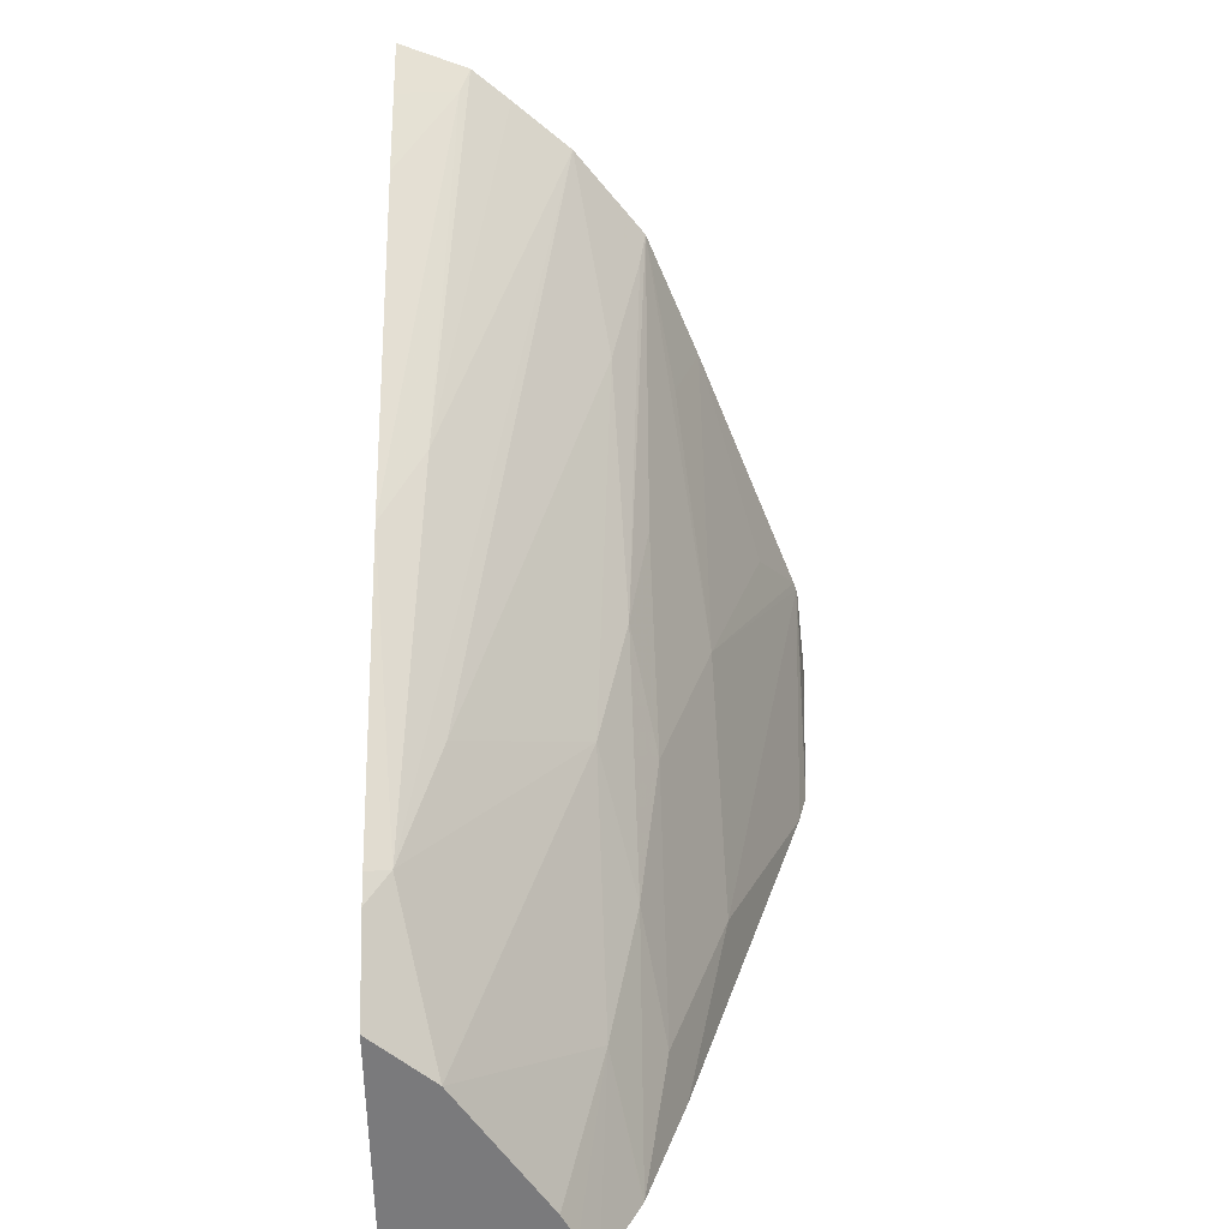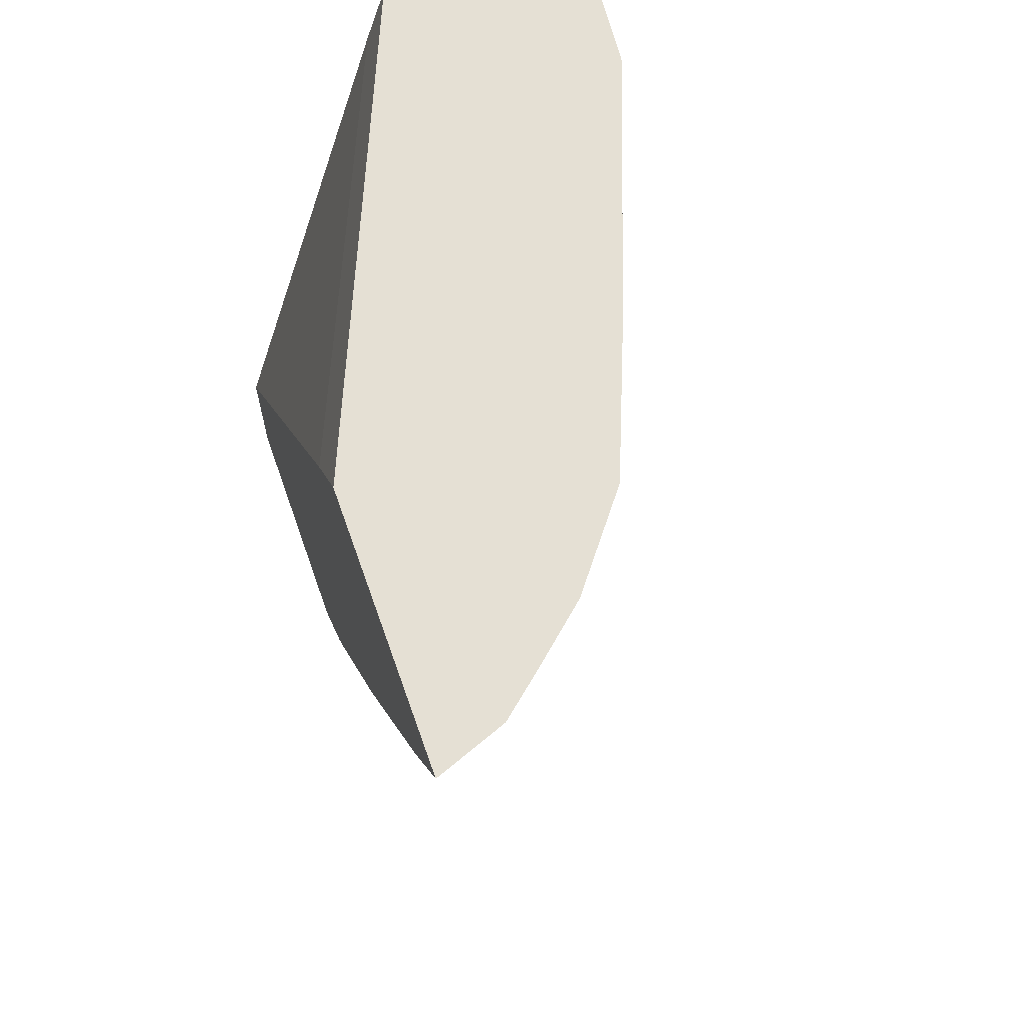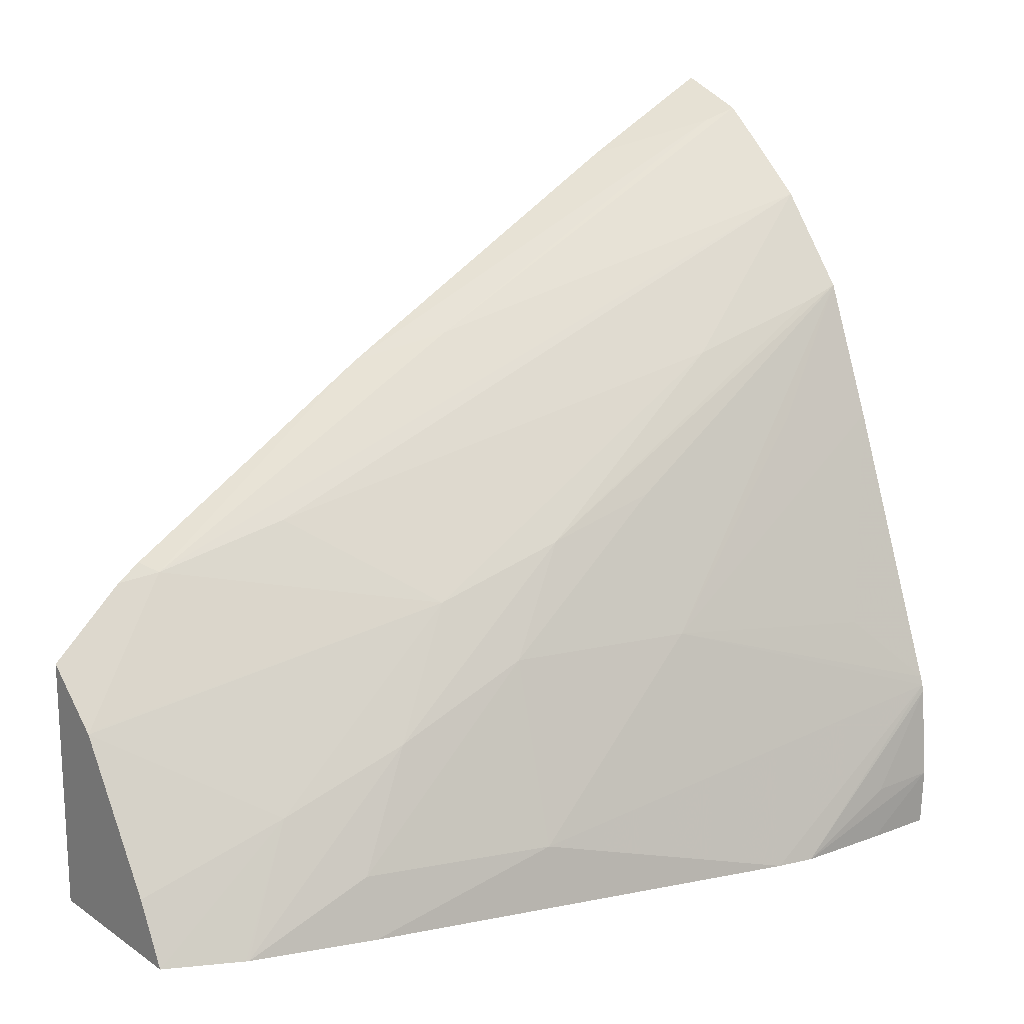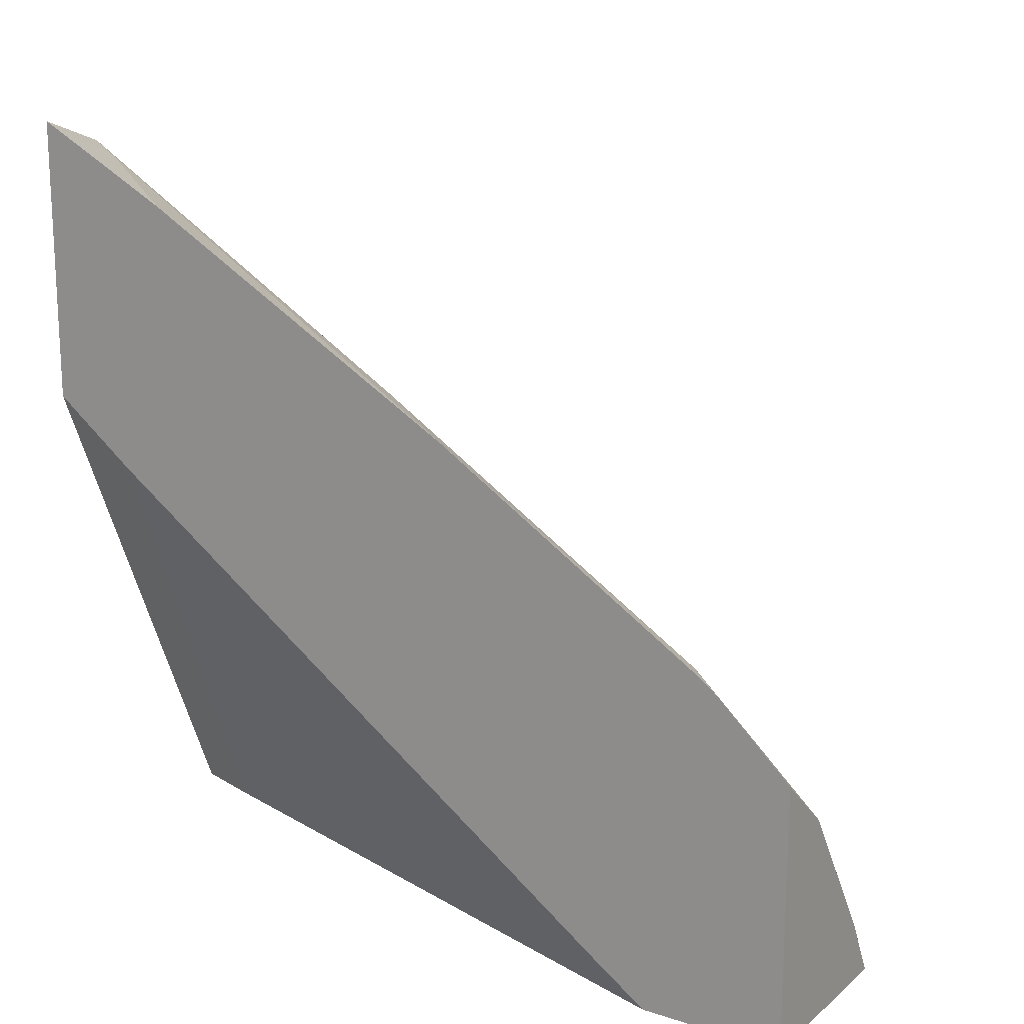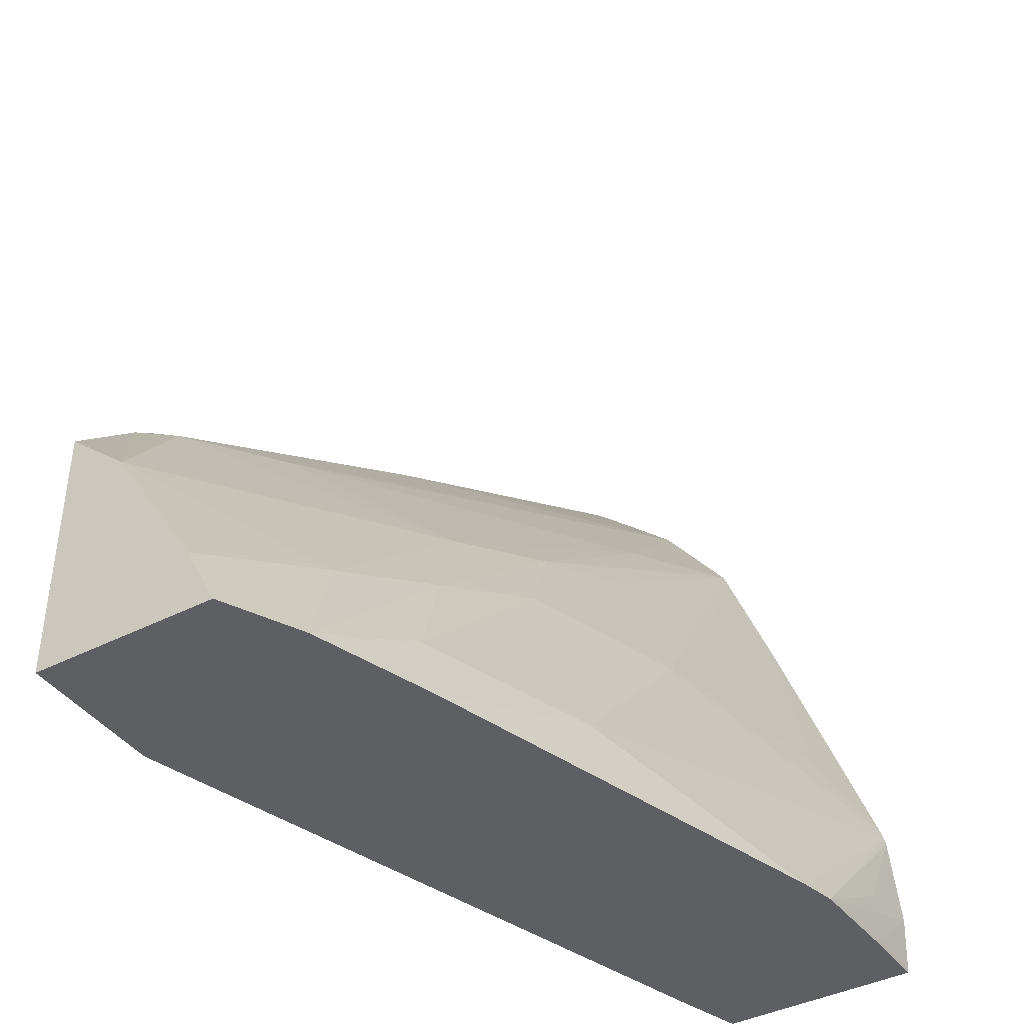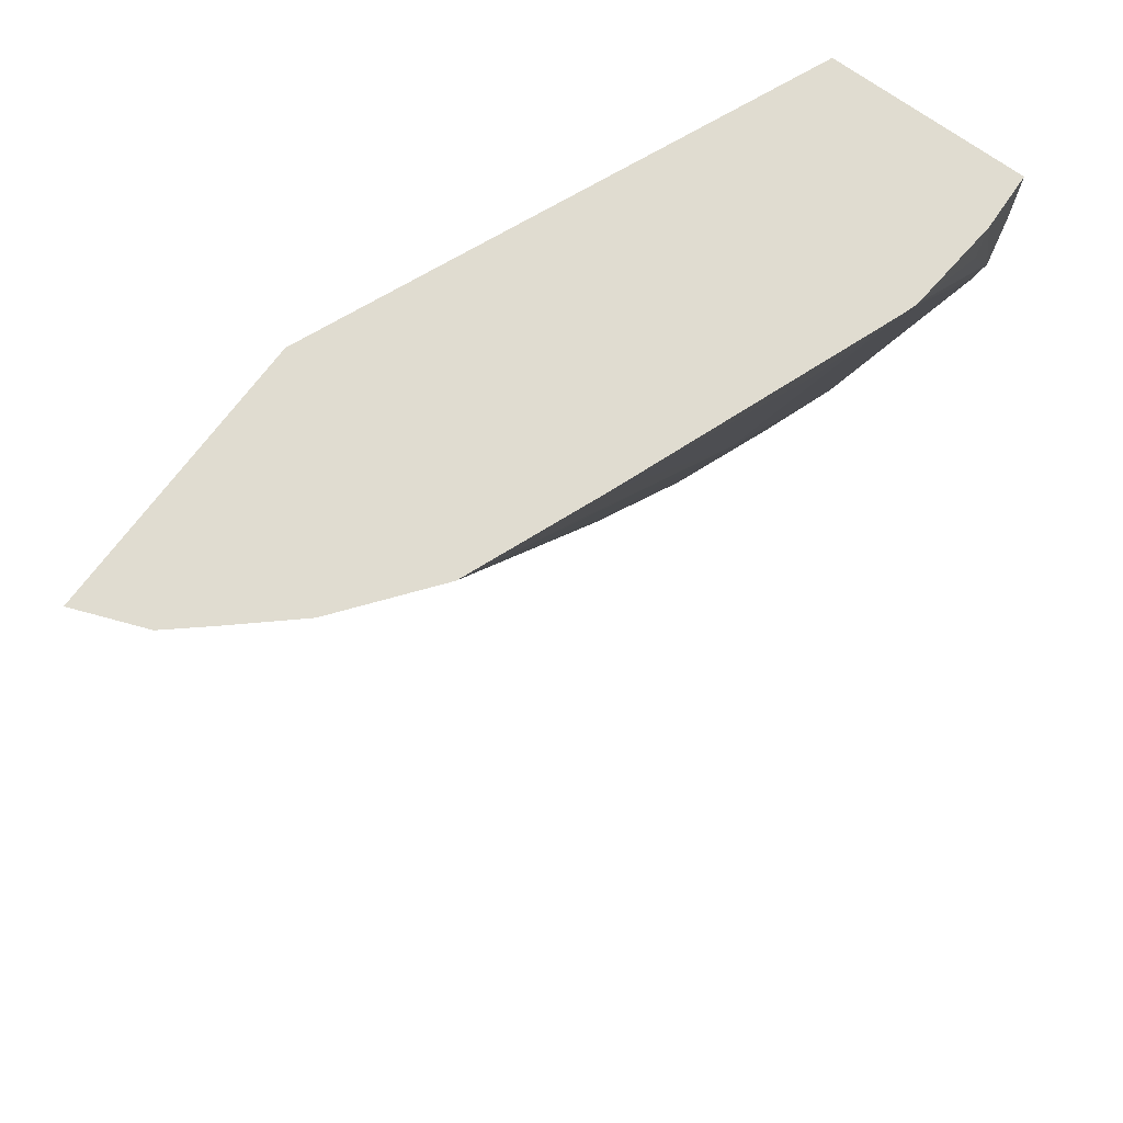
<metadata>
{"format":"obj","ext":"obj","renderer":"f3d","projection":"perspective","resolution":1024,"background":"white","views":[{"elev":-58.2,"azim":0.9,"up":"+Y"},{"elev":65.2,"azim":-19.4,"up":"+Y"},{"elev":17.4,"azim":52.1,"up":"+Z"},{"elev":17.1,"azim":-57.4,"up":"+Z"},{"elev":-40.9,"azim":32.1,"up":"+Z"},{"elev":69.7,"azim":36.4,"up":"+Y"}]}
</metadata>
<code>
v -0.007557 0.1455 0.04663
v -0.007193 0.1455 0.04649
v -0.007557 0.1455 0.04518
v -0.007557 0.1452 0.04648
v -0.007242 0.1454 0.04643
v -0.006995 0.1455 0.04632
v -0.007337 0.1436 0.04541
v -0.006481 0.1455 0.0426
v -0.007557 0.1451 0.04484
v -0.007557 0.1448 0.04625
v -0.007557 0.1431 0.04528
v -0.006693 0.1455 0.04606
v -0.007437 0.1418 0.04437
v -0.006588 0.1452 0.0426
v -0.005462 0.1455 0.0426
v -0.007557 0.1422 0.04277
v -0.007557 0.1417 0.0444
v -0.006507 0.1447 0.04528
v -0.006359 0.1454 0.04551
v -0.006328 0.1455 0.04559
v -0.007234 0.1424 0.04458
v -0.007557 0.1416 0.04431
v -0.007235 0.1412 0.04367
v -0.007215 0.1413 0.04369
v -0.006593 0.143 0.04417
v -0.007557 0.1419 0.0426
v -0.00545 0.1455 0.0429
v -0.005467 0.1452 0.0426
v -0.006437 0.1436 0.04442
v -0.006332 0.1442 0.04461
v -0.006022 0.1442 0.04389
v -0.006186 0.1451 0.04492
v -0.006052 0.1455 0.04489
v -0.007557 0.1412 0.04395
v -0.006765 0.1412 0.04292
v -0.006555 0.1419 0.04324
v -0.006403 0.1426 0.04353
v -0.007557 0.1412 0.0426
v -0.005495 0.1455 0.04339
v -0.005468 0.1452 0.04289
v -0.005484 0.1447 0.0426
v -0.0063 0.1433 0.04387
v -0.005966 0.1432 0.04293
v -0.005503 0.1455 0.04342
v -0.005518 0.1455 0.04347
v -0.005728 0.1452 0.04381
v -0.006689 0.1412 0.04278
v -0.0066 0.1412 0.0426
v -0.006407 0.1416 0.0426
v -0.0064 0.1416 0.0426
v -0.006276 0.1423 0.04292
v -0.005529 0.1445 0.0426
v -0.006189 0.1422 0.0426
f 1 2 6
f 1 6 12
f 1 12 20
f 1 20 33
f 1 33 45
f 1 45 44
f 1 44 39
f 1 39 27
f 1 27 15
f 1 15 8
f 1 8 3
f 1 3 9
f 1 9 16
f 1 16 26
f 1 26 38
f 1 38 34
f 1 34 22
f 1 22 17
f 1 17 11
f 1 11 10
f 1 10 4
f 1 4 5
f 1 5 2
f 2 5 7
f 2 7 6
f 3 8 9
f 4 10 5
f 5 10 11
f 5 11 7
f 6 7 12
f 7 11 13
f 7 13 12
f 8 14 9
f 8 15 28
f 8 28 41
f 8 41 52
f 8 52 53
f 8 53 50
f 8 50 49
f 8 49 48
f 8 48 38
f 8 38 26
f 8 26 14
f 9 14 16
f 11 17 13
f 12 18 19
f 12 19 20
f 12 13 21
f 12 21 18
f 13 17 22
f 13 22 23
f 13 23 24
f 13 24 25
f 13 25 21
f 14 26 16
f 15 27 28
f 18 21 25
f 18 25 29
f 18 29 19
f 19 29 20
f 20 29 30
f 20 30 31
f 20 31 32
f 20 32 33
f 22 34 23
f 23 34 38
f 23 38 48
f 23 48 47
f 23 47 35
f 23 35 36
f 23 36 25
f 23 25 24
f 25 36 37
f 25 37 29
f 27 39 40
f 27 40 41
f 27 41 28
f 29 37 42
f 29 42 30
f 30 42 31
f 31 42 43
f 31 43 44
f 31 44 45
f 31 45 46
f 31 46 33
f 31 33 32
f 33 46 45
f 35 47 36
f 36 47 48
f 36 48 49
f 36 49 50
f 36 50 37
f 37 51 42
f 37 50 51
f 39 44 41
f 39 41 40
f 41 44 52
f 42 51 43
f 43 51 53
f 43 53 52
f 43 52 44
f 50 53 51

</code>
